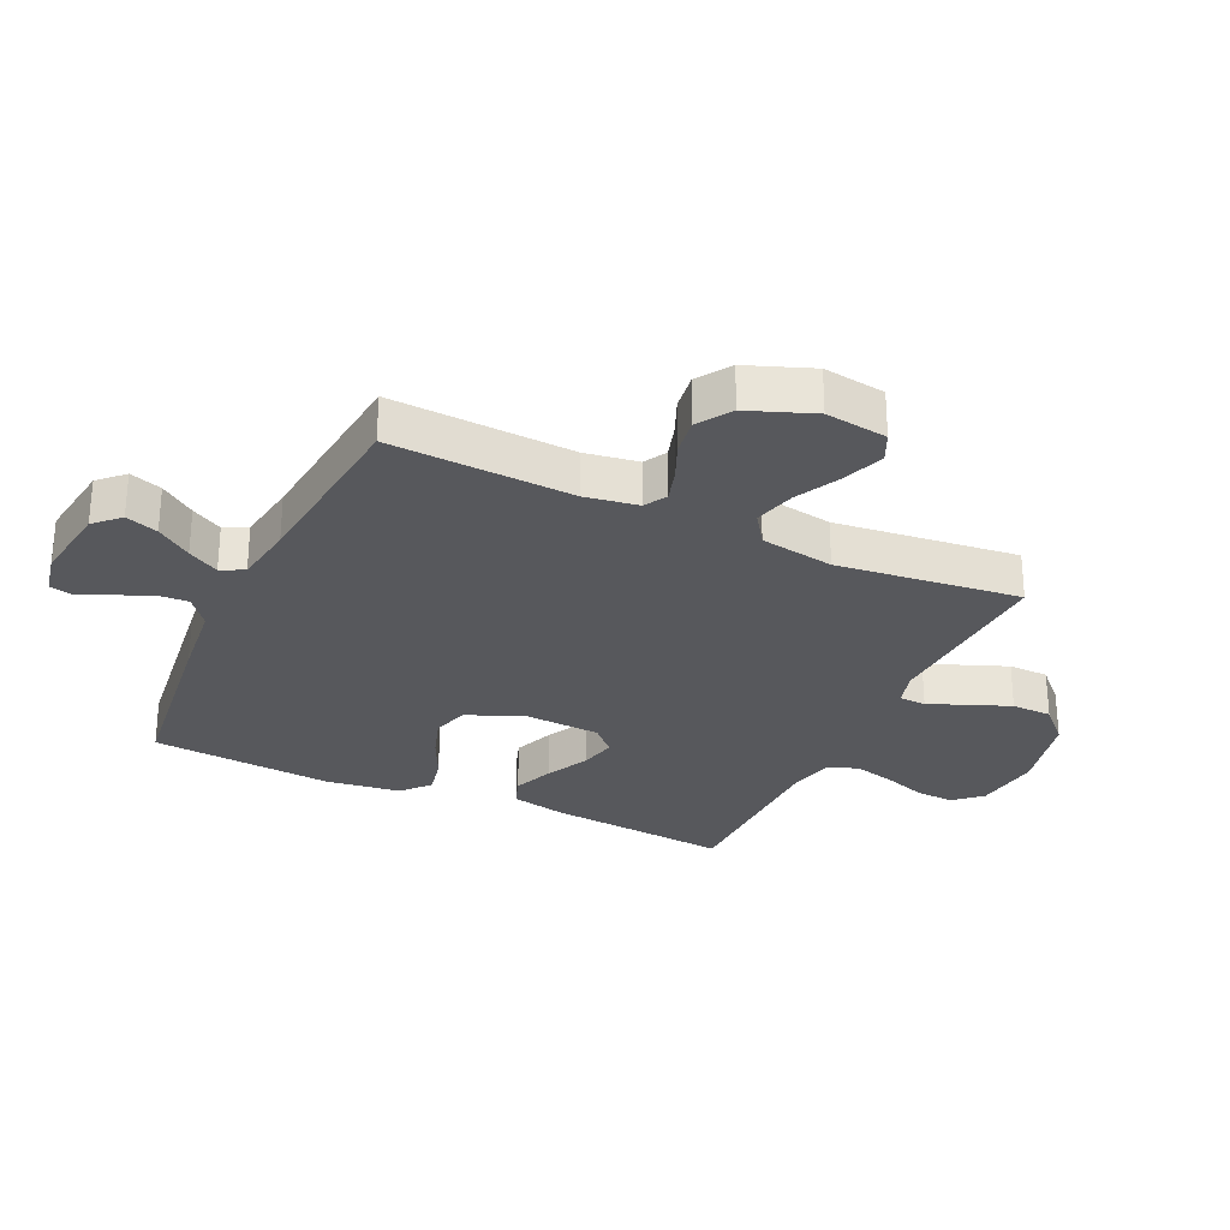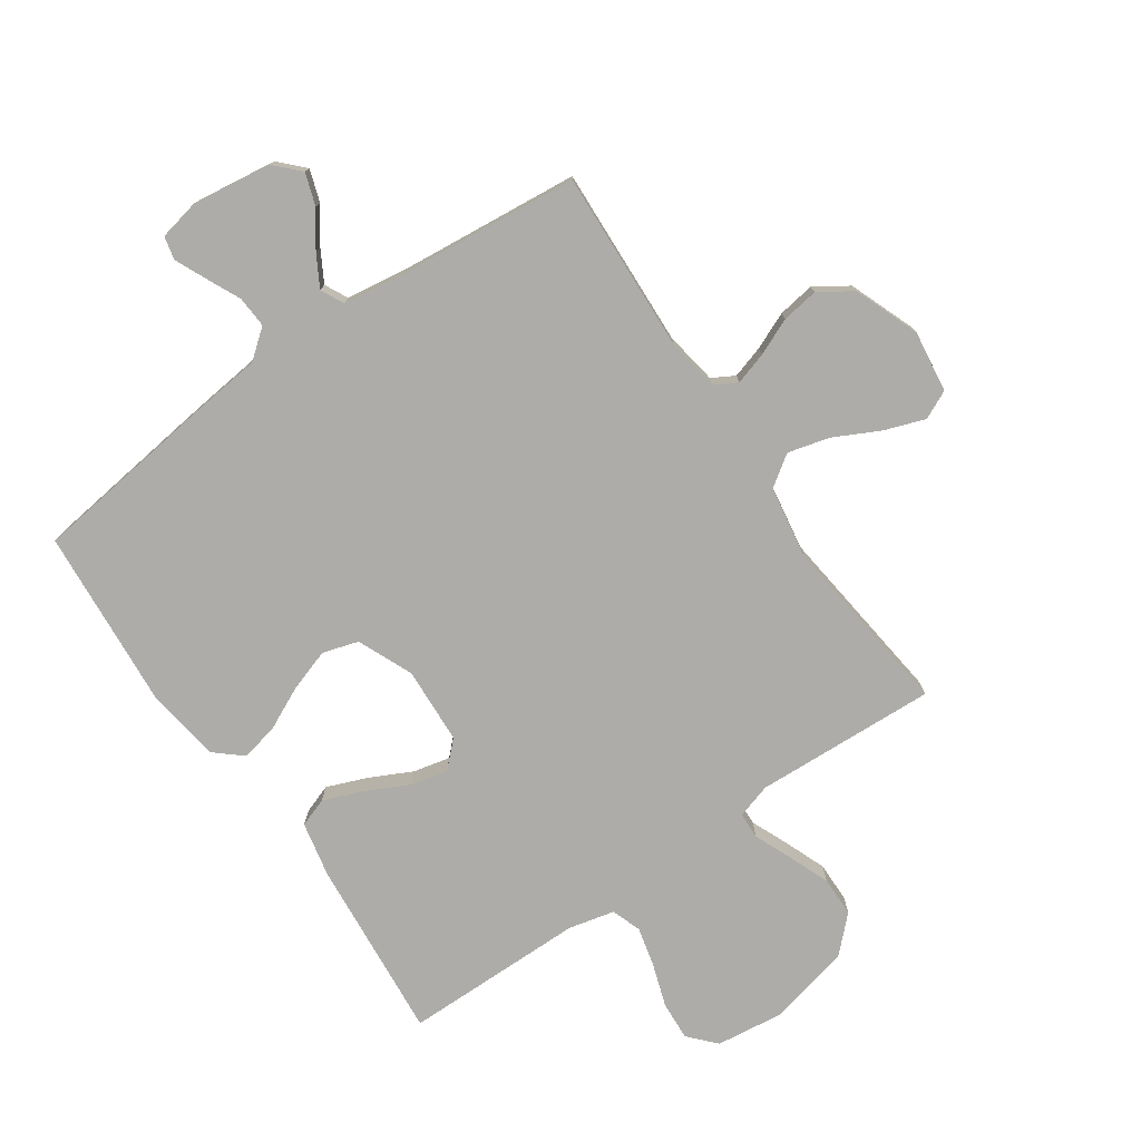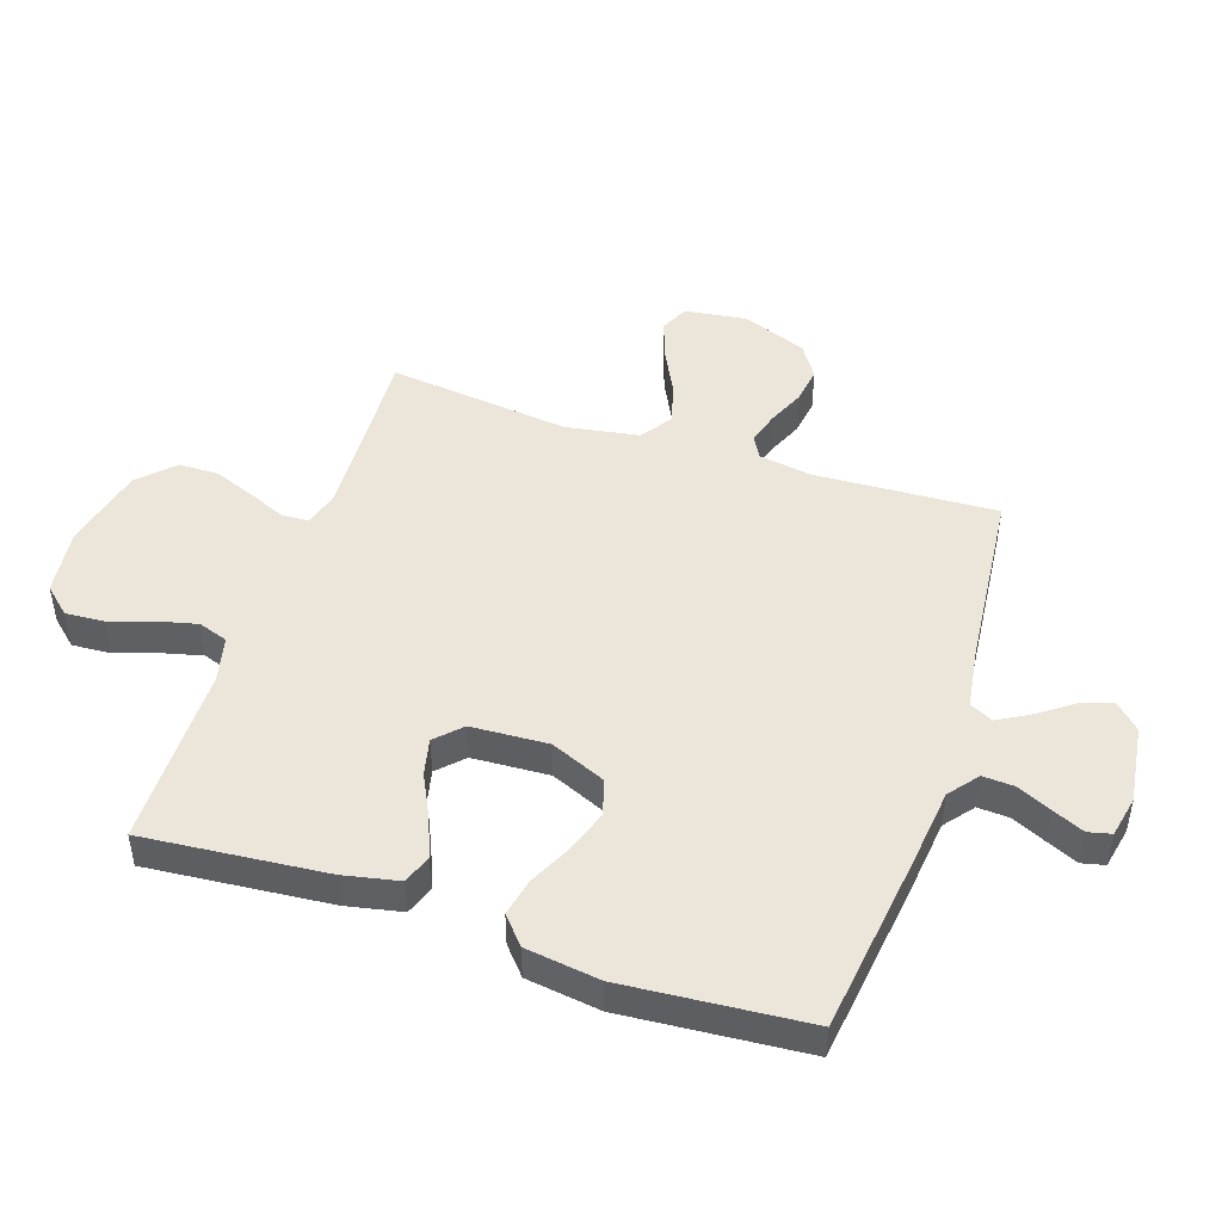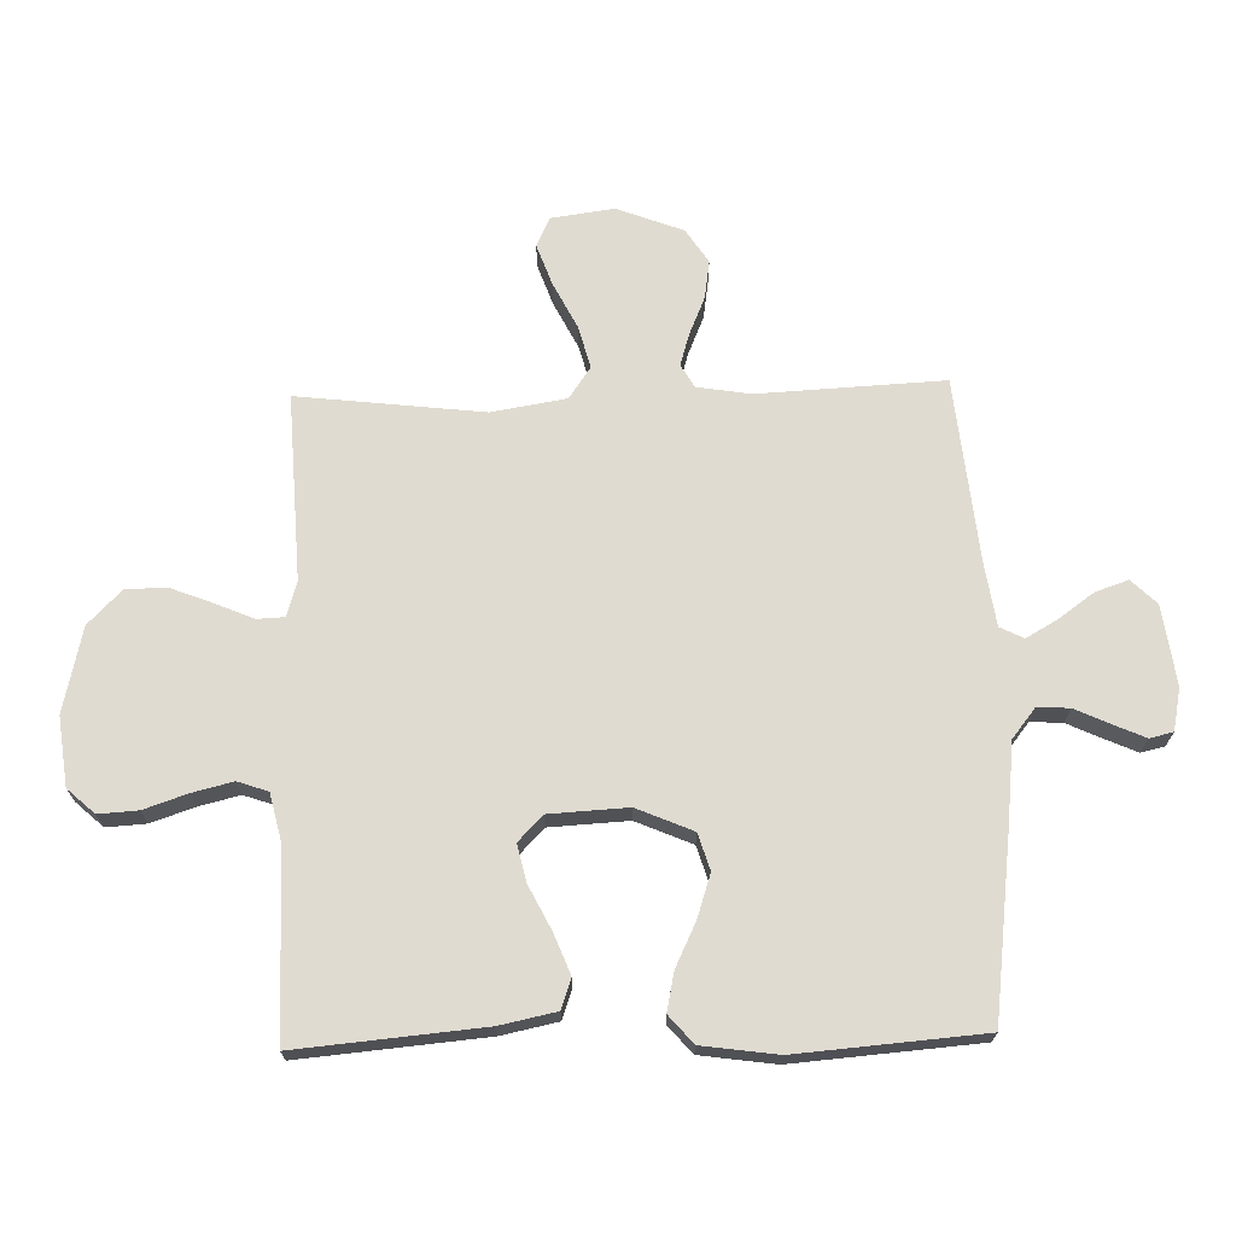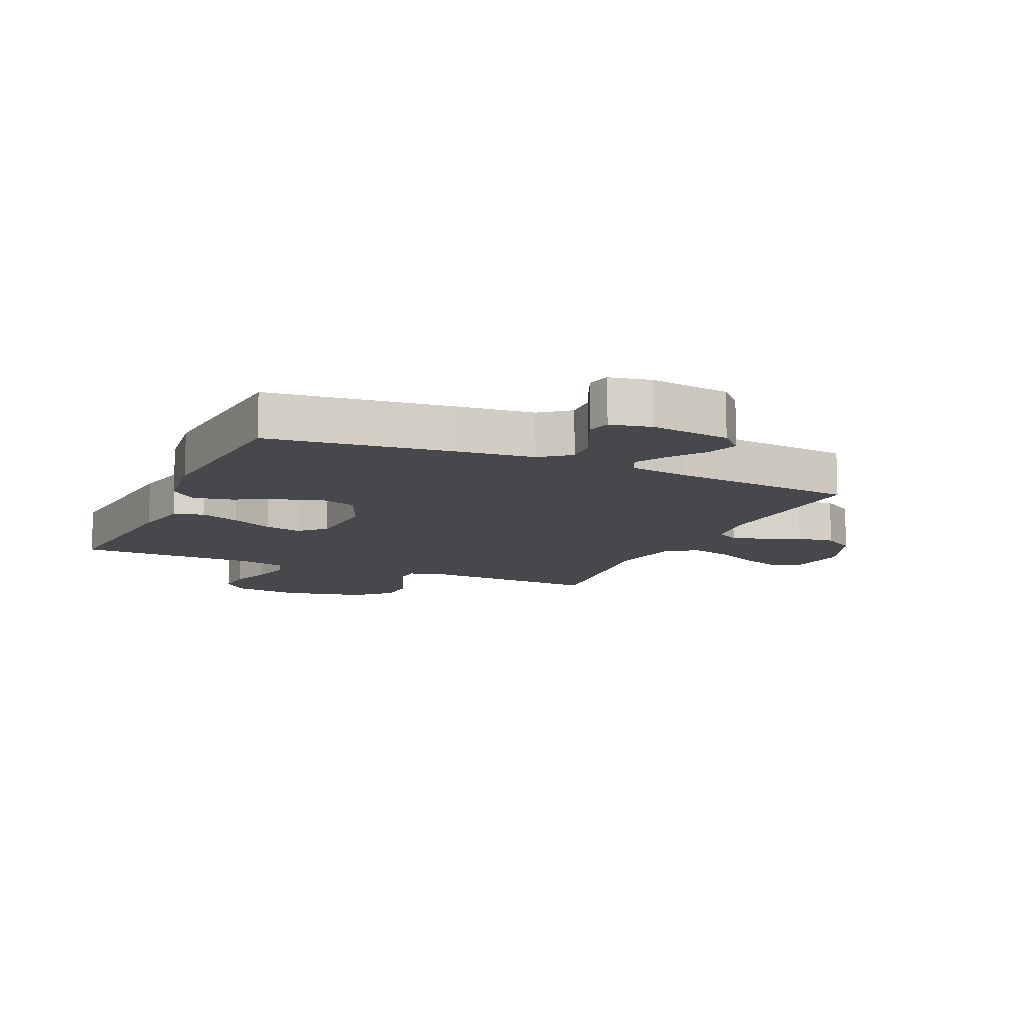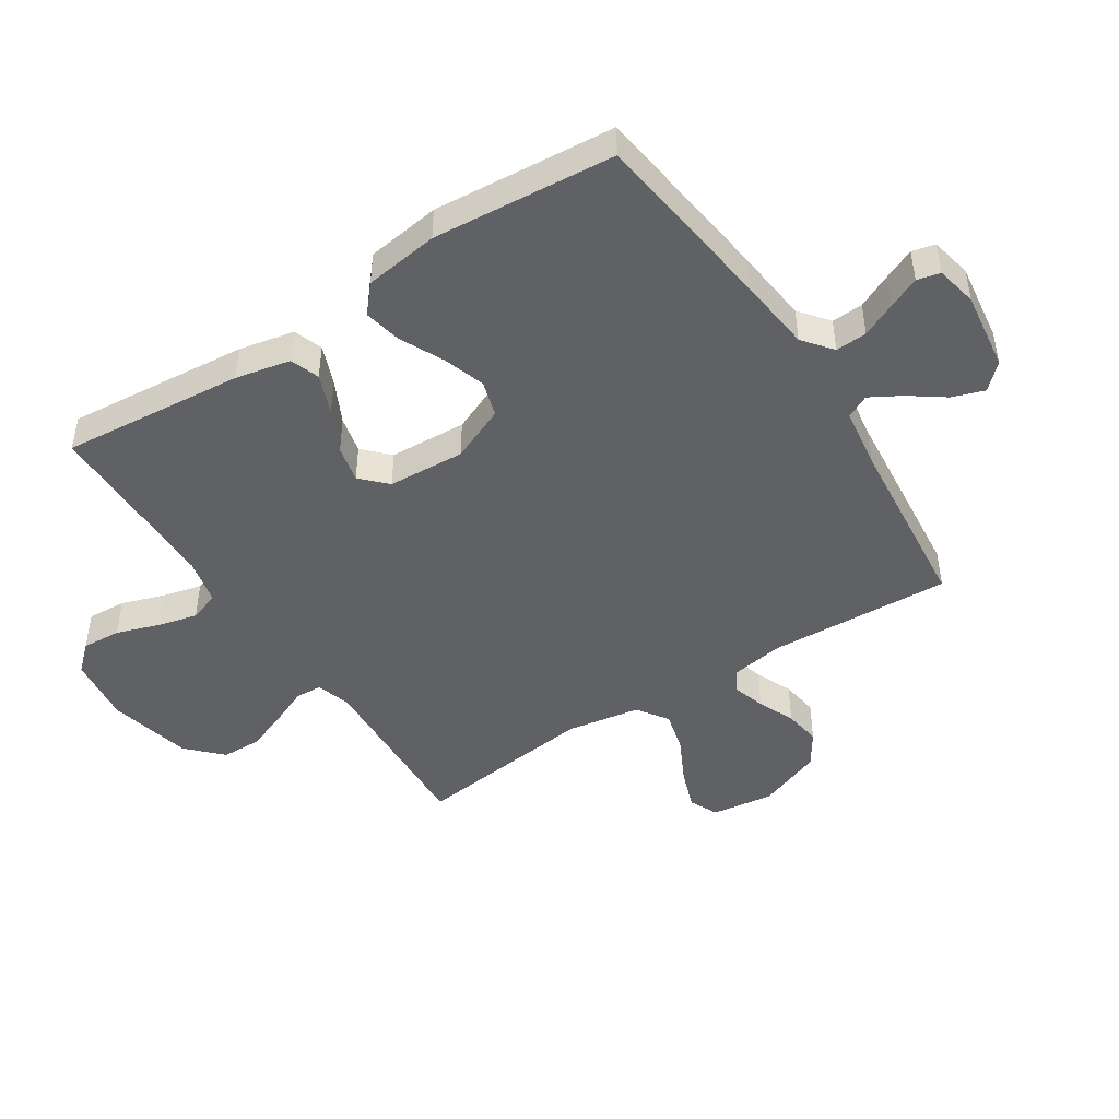
<metadata>
{"format":"obj","ext":"obj","renderer":"f3d","projection":"perspective","resolution":1024,"background":"white","views":[{"elev":-28.5,"azim":-115.1,"up":"+Y"},{"elev":-76.8,"azim":-145.3,"up":"+Y"},{"elev":47.0,"azim":108.5,"up":"+Y"},{"elev":69.9,"azim":88.5,"up":"+Y"},{"elev":-11.3,"azim":155.8,"up":"+Y"},{"elev":-46.3,"azim":123.0,"up":"+Y"}]}
</metadata>
<code>
v 0.5 0.07 0.5
v 0.473 0.07 0.2
v 0.454 0.07 0.109
v 0.406 0.07 0.092
v 0.34 0.07 0.118
v 0.27 0.07 0.153
v 0.209 0.07 0.167
v 0.168 0.07 0.127
v 0.161 0.07 0
v 0.2 0.07 -0.091
v 0.259 0.07 -0.109
v 0.329 0.07 -0.086
v 0.4 0.07 -0.052
v 0.462 0.07 -0.039
v 0.507 0.07 -0.078
v 0.524 0.07 -0.2
v 0.5 0.07 -0.5
v 0.2 0.07 -0.538
v 0.073 0.07 -0.552
v 0.025 0.07 -0.59
v 0.028 0.07 -0.642
v 0.054 0.07 -0.698
v 0.077 0.07 -0.75
v 0.068 0.07 -0.788
v 0 0.07 -0.802
v -0.13 0.07 -0.784
v -0.169 0.07 -0.744
v -0.151 0.07 -0.691
v -0.11 0.07 -0.634
v -0.081 0.07 -0.583
v -0.1 0.07 -0.545
v -0.2 0.07 -0.53
v -0.5 0.07 -0.5
v -0.485 0.07 -0.2
v -0.499 0.07 -0.113
v -0.536 0.07 -0.092
v -0.589 0.07 -0.108
v -0.65 0.07 -0.134
v -0.711 0.07 -0.143
v -0.766 0.07 -0.107
v -0.807 0.07 0
v -0.793 0.07 0.102
v -0.746 0.07 0.124
v -0.679 0.07 0.1
v -0.604 0.07 0.062
v -0.536 0.07 0.044
v -0.485 0.07 0.079
v -0.465 0.07 0.2
v -0.5 0.07 0.5
v -0.2 0.07 0.485
v -0.143 0.07 0.502
v -0.141 0.07 0.546
v -0.167 0.07 0.607
v -0.194 0.07 0.676
v -0.193 0.07 0.742
v -0.138 0.07 0.796
v 0 0.07 0.828
v 0.111 0.07 0.814
v 0.151 0.07 0.77
v 0.147 0.07 0.706
v 0.123 0.07 0.635
v 0.107 0.07 0.57
v 0.124 0.07 0.521
v 0.2 0.07 0.503
v 0.5 0 0.5
v 0.473 0 0.2
v 0.454 0 0.109
v 0.406 0 0.092
v 0.34 0 0.118
v 0.27 0 0.153
v 0.209 0 0.167
v 0.168 0 0.127
v 0.161 0 0
v 0.2 0 -0.091
v 0.259 0 -0.109
v 0.329 0 -0.086
v 0.4 0 -0.052
v 0.462 0 -0.039
v 0.507 0 -0.078
v 0.524 0 -0.2
v 0.5 0 -0.5
v 0.2 0 -0.538
v 0.073 0 -0.552
v 0.025 0 -0.59
v 0.028 0 -0.642
v 0.054 0 -0.698
v 0.077 0 -0.75
v 0.068 0 -0.788
v 0 0 -0.802
v -0.13 0 -0.784
v -0.169 0 -0.744
v -0.151 0 -0.691
v -0.11 0 -0.634
v -0.081 0 -0.583
v -0.1 0 -0.545
v -0.2 0 -0.53
v -0.5 0 -0.5
v -0.485 0 -0.2
v -0.499 0 -0.113
v -0.536 0 -0.092
v -0.589 0 -0.108
v -0.65 0 -0.134
v -0.711 0 -0.143
v -0.766 0 -0.107
v -0.807 0 0
v -0.793 0 0.102
v -0.746 0 0.124
v -0.679 0 0.1
v -0.604 0 0.062
v -0.536 0 0.044
v -0.485 0 0.079
v -0.465 0 0.2
v -0.5 0 0.5
v -0.2 0 0.485
v -0.143 0 0.502
v -0.141 0 0.546
v -0.167 0 0.607
v -0.194 0 0.676
v -0.193 0 0.742
v -0.138 0 0.796
v 0 0 0.828
v 0.111 0 0.814
v 0.151 0 0.77
v 0.147 0 0.706
v 0.123 0 0.635
v 0.107 0 0.57
v 0.124 0 0.521
v 0.2 0 0.503
f 59 60 61
f 58 59 61
f 57 58 61
f 56 57 61
f 55 56 61
f 54 55 61
f 53 54 61
f 52 53 61
f 51 52 61 62
f 50 51 62 63
f 48 49 50
f 50 63 64
f 48 50 64
f 47 48 64
f 43 44 45
f 42 43 45
f 41 42 45
f 40 41 45
f 39 40 45
f 38 39 45
f 37 38 45
f 36 37 45 46
f 47 64 1
f 46 47 1
f 36 46 1
f 35 36 1
f 27 28 29
f 26 27 29
f 25 26 29
f 24 25 29
f 23 24 29
f 22 23 29
f 21 22 29
f 20 21 29 30
f 19 20 30 31
f 19 31 32
f 18 19 32
f 17 18 32
f 16 17 32
f 15 16 32
f 14 15 32
f 13 14 32
f 12 13 32
f 4 5 6
f 3 4 6
f 2 3 6
f 1 2 6
f 1 6 7
f 1 7 8
f 35 1 8
f 34 35 8
f 11 12 32 33
f 10 11 33 34
f 34 8 9
f 9 10 34
f 125 124 123
f 125 123 122
f 125 122 121
f 125 121 120
f 125 120 119
f 125 119 118
f 125 118 117
f 125 117 116
f 126 125 116 115
f 127 126 115 114
f 114 113 112
f 128 127 114
f 128 114 112
f 128 112 111
f 109 108 107
f 109 107 106
f 109 106 105
f 109 105 104
f 109 104 103
f 109 103 102
f 109 102 101
f 110 109 101 100
f 65 128 111
f 65 111 110
f 65 110 100
f 65 100 99
f 93 92 91
f 93 91 90
f 93 90 89
f 93 89 88
f 93 88 87
f 93 87 86
f 93 86 85
f 94 93 85 84
f 95 94 84 83
f 96 95 83
f 96 83 82
f 96 82 81
f 96 81 80
f 96 80 79
f 96 79 78
f 96 78 77
f 96 77 76
f 70 69 68
f 70 68 67
f 70 67 66
f 70 66 65
f 71 70 65
f 72 71 65
f 72 65 99
f 72 99 98
f 97 96 76 75
f 98 97 75 74
f 73 72 98
f 98 74 73
f 1 65 66 2
f 2 66 67 3
f 3 67 68 4
f 4 68 69 5
f 5 69 70 6
f 6 70 71 7
f 7 71 72 8
f 8 72 73 9
f 9 73 74 10
f 10 74 75 11
f 11 75 76 12
f 12 76 77 13
f 13 77 78 14
f 14 78 79 15
f 15 79 80 16
f 16 80 81 17
f 17 81 82 18
f 18 82 83 19
f 19 83 84 20
f 20 84 85 21
f 21 85 86 22
f 22 86 87 23
f 23 87 88 24
f 24 88 89 25
f 25 89 90 26
f 26 90 91 27
f 27 91 92 28
f 28 92 93 29
f 29 93 94 30
f 30 94 95 31
f 31 95 96 32
f 32 96 97 33
f 33 97 98 34
f 34 98 99 35
f 35 99 100 36
f 36 100 101 37
f 37 101 102 38
f 38 102 103 39
f 39 103 104 40
f 40 104 105 41
f 41 105 106 42
f 42 106 107 43
f 43 107 108 44
f 44 108 109 45
f 45 109 110 46
f 46 110 111 47
f 47 111 112 48
f 48 112 113 49
f 49 113 114 50
f 50 114 115 51
f 51 115 116 52
f 52 116 117 53
f 53 117 118 54
f 54 118 119 55
f 55 119 120 56
f 56 120 121 57
f 57 121 122 58
f 58 122 123 59
f 59 123 124 60
f 60 124 125 61
f 61 125 126 62
f 62 126 127 63
f 63 127 128 64
f 64 128 65 1

</code>
